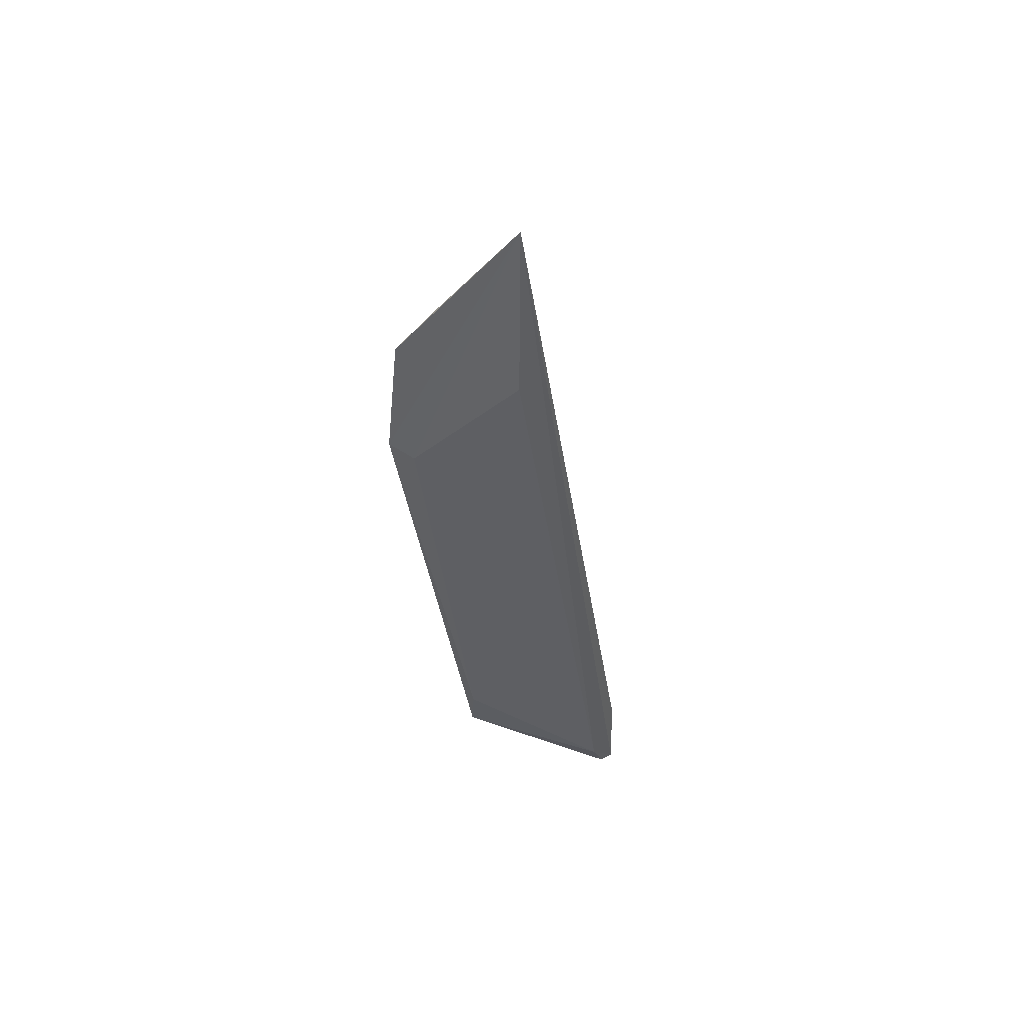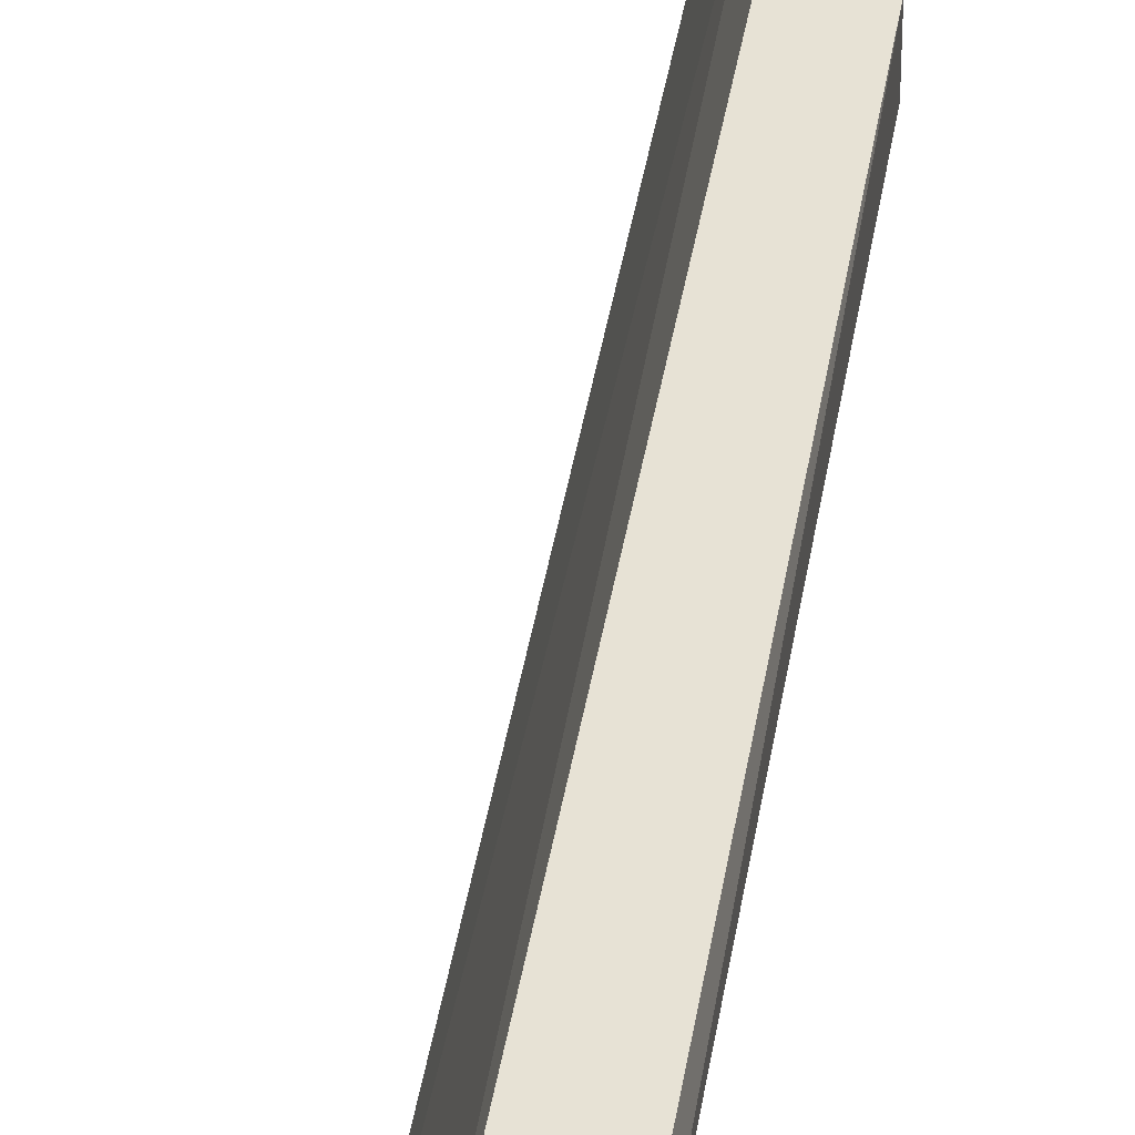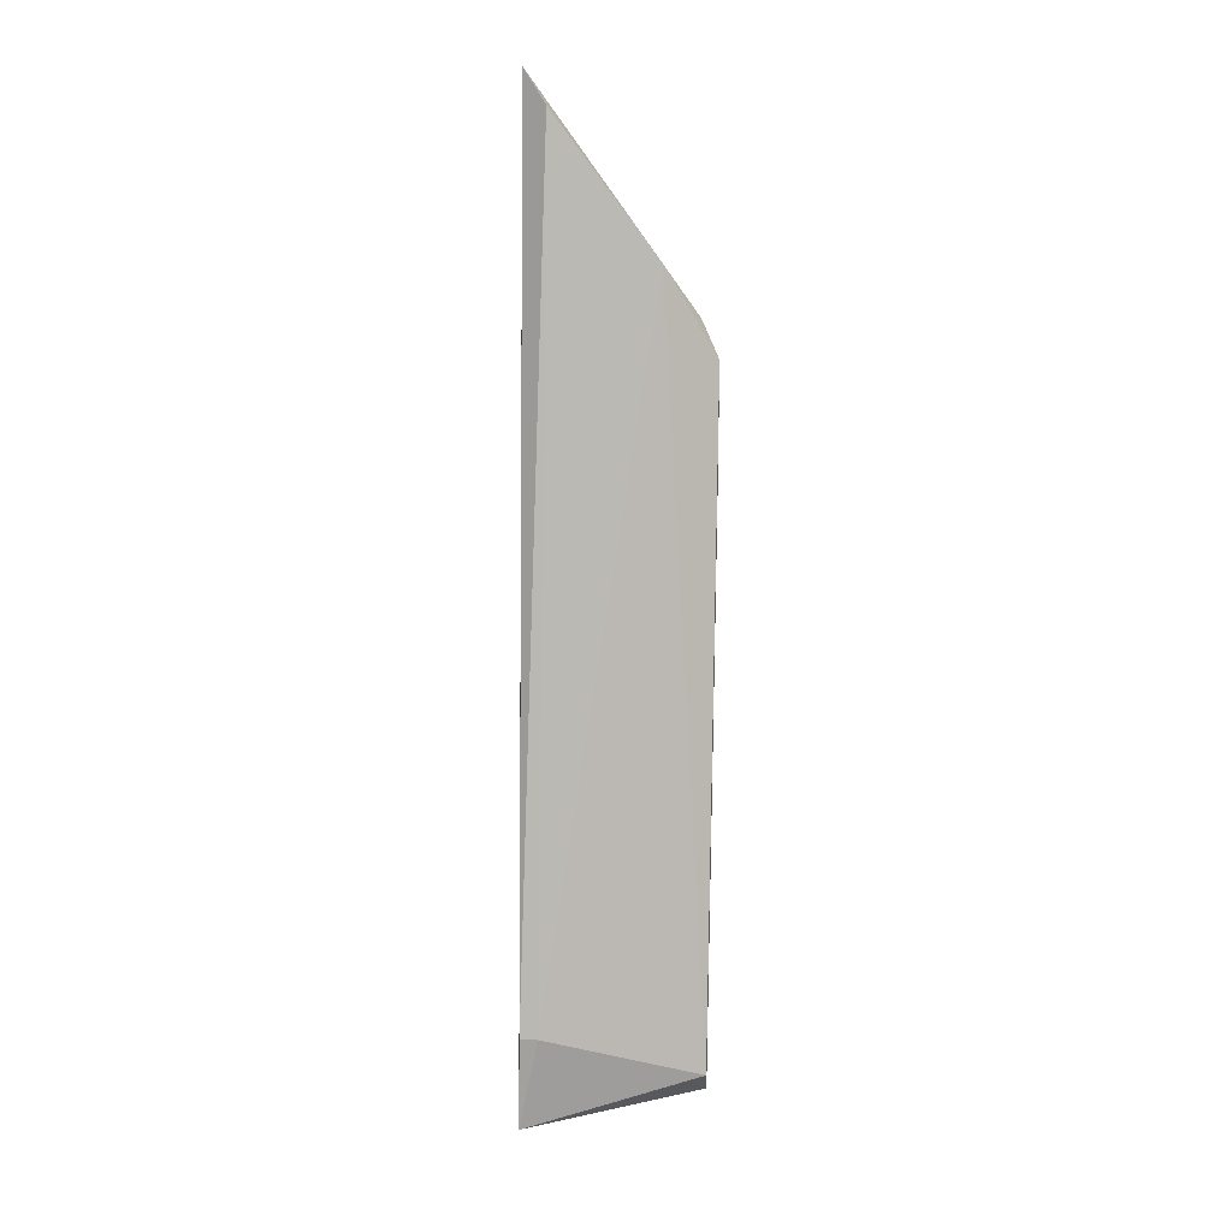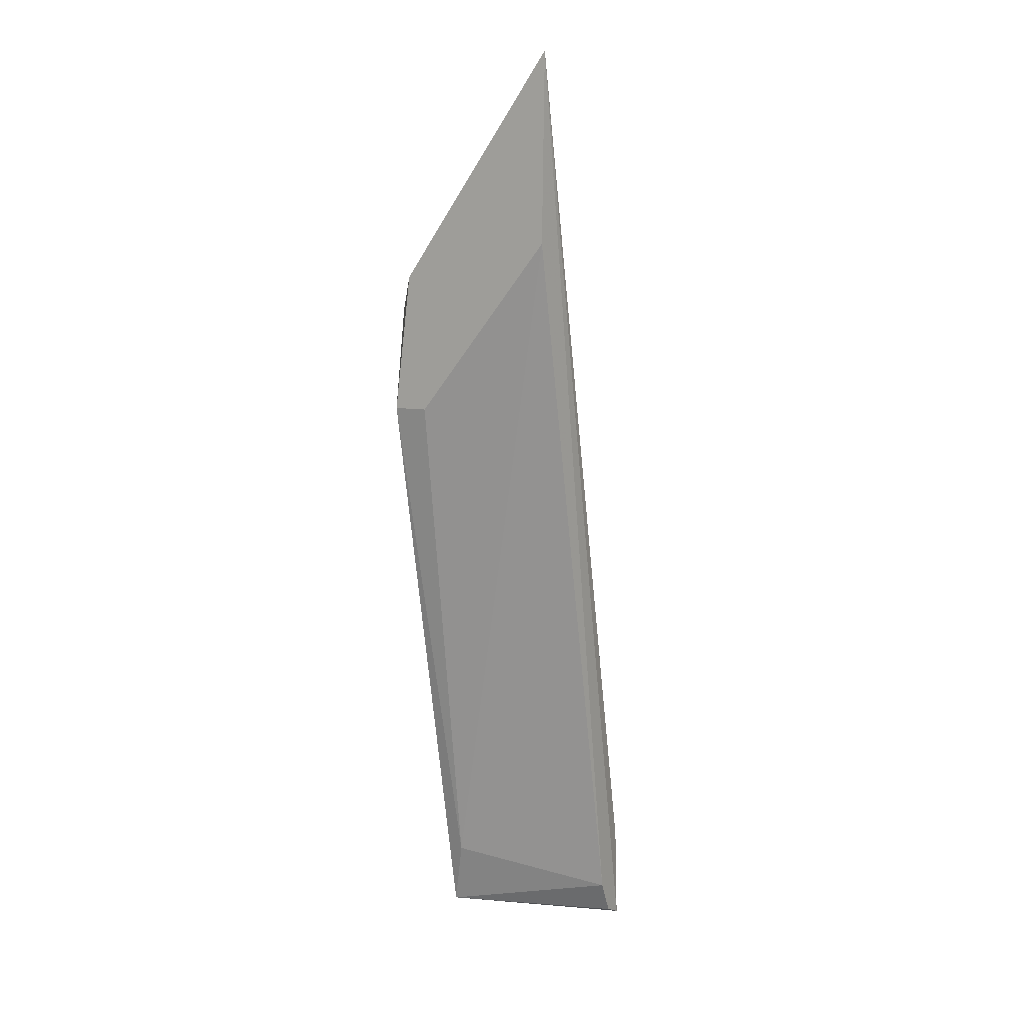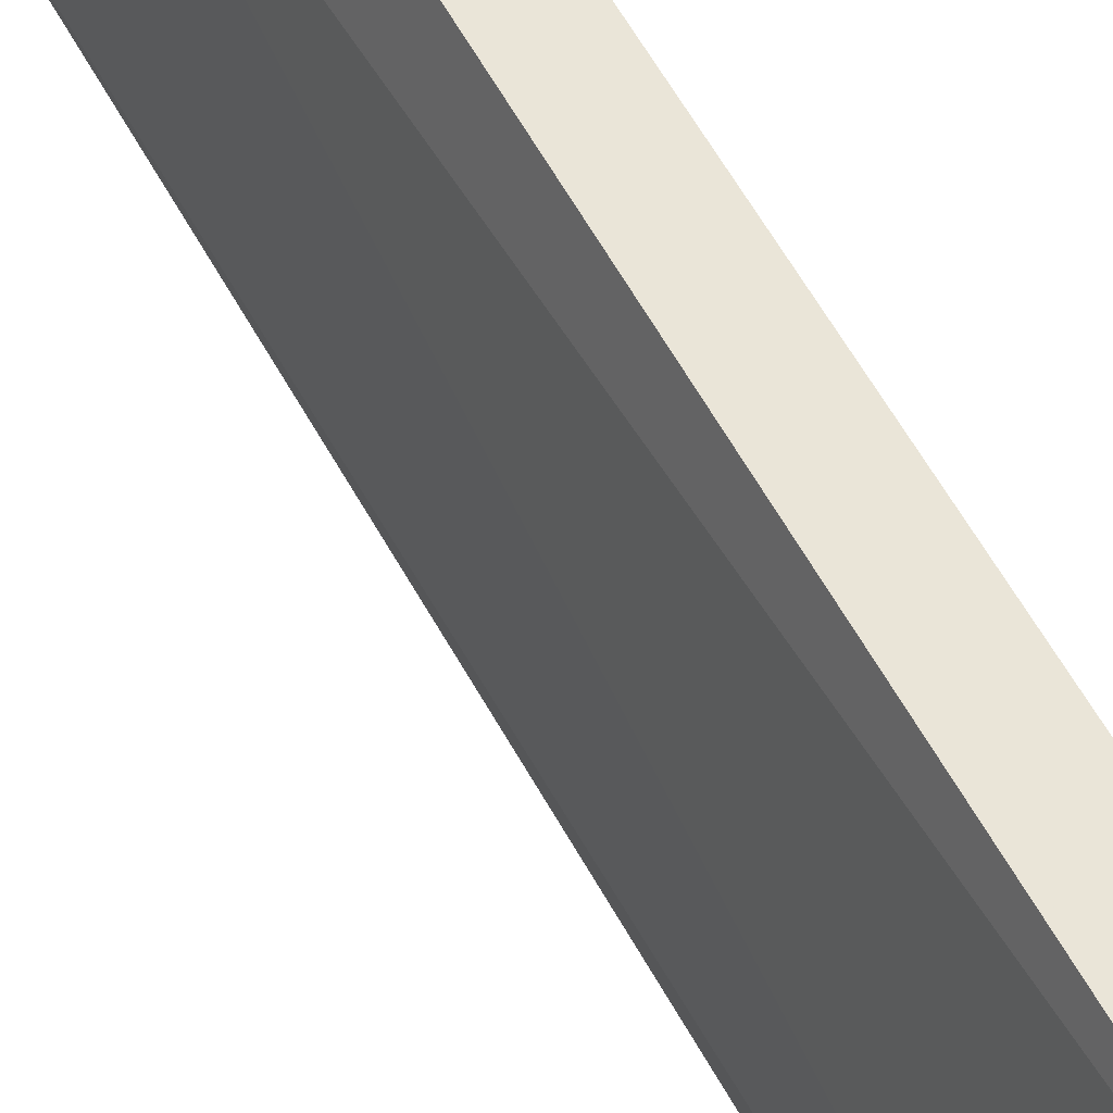
<metadata>
{"format":"obj","ext":"obj","renderer":"f3d","projection":"perspective","resolution":1024,"background":"white","views":[{"elev":45.9,"azim":128.9,"up":"+Y"},{"elev":40.4,"azim":-2.9,"up":"+Z"},{"elev":18.5,"azim":-86.3,"up":"+Y"},{"elev":9.1,"azim":118.1,"up":"+Y"},{"elev":59.6,"azim":-40.7,"up":"+Z"}]}
</metadata>
<code>
v 0.1876 0.1352 -0.03686
v 0.1305 -0.08316 -0.08361
v 0.1362 -0.08055 -0.08311
v 0.1895 0.2011 -0.08488
v 0.1567 -0.05998 -0.03686
v 0.1413 -0.07026 -0.03172
v 0.1876 0.1455 -0.08311
v 0.1824 0.1918 -0.07797
v 0.131 -0.05486 -0.07797
v 0.1876 0.09412 -0.03172
v 0.1824 0.125 -0.03172
v 0.1413 -0.07026 -0.08311
v 0.1516 -0.08055 -0.03172
v 0.1876 0.09412 -0.04201
v 0.131 -0.05486 -0.08311
v 0.1824 0.1506 -0.04714
f 6 11 16
f 2 6 9
f 4 1 10
f 10 1 11
f 6 10 11
f 3 2 12
f 2 4 12
f 4 7 12
f 7 5 12
f 2 3 13
f 6 2 13
f 5 10 13
f 10 6 13
f 3 12 13
f 12 5 13
f 7 4 14
f 5 7 14
f 4 10 14
f 10 5 14
f 4 2 15
f 8 4 15
f 9 8 15
f 2 9 15
f 1 4 16
f 4 8 16
f 9 6 16
f 8 9 16
f 11 1 16

</code>
